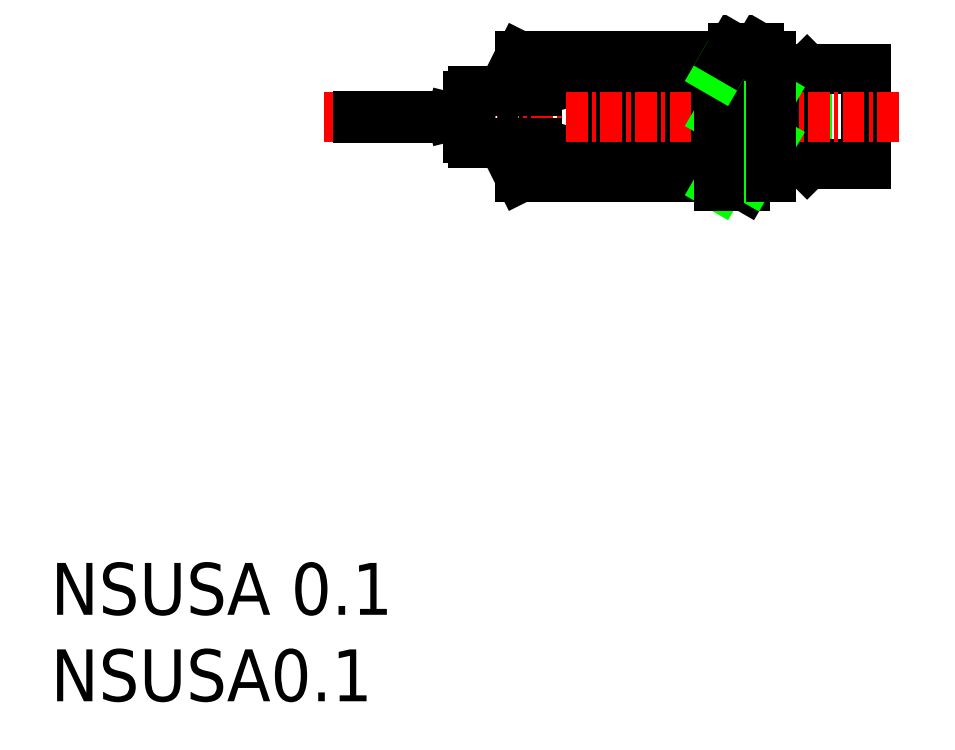
<metadata>
{"format":"dxf","ext":"dxf","renderer":"ezdxf+matplotlib","layout":"modelspace","background":"white","min_lineweight":24,"dpi":150}
</metadata>
<code>
0
SECTION
2
ENTITIES
0
INSERT
8
0
2
*U3
10
0
20
0
30
0
0
INSERT
8
0
2
*U4
10
0
20
0
30
0
0
LINE
8
0
10
43.74
20
36.54
30
0
11
43.14
21
35.94
31
0
0
LINE
8
0
10
43.14
20
31.64
30
0
11
43.74
21
31.04
31
0
0
LINE
8
0
10
43.74
20
31.04
30
0
11
43.74
21
36.54
31
0
0
LINE
8
0
10
47.14
20
31.04
30
0
11
43.74
21
31.04
31
0
0
LINE
8
0
10
41.64
20
31.64
30
0
11
43.14
21
31.64
31
0
0
LINE
8
0
10
43.14
20
31.64
30
0
11
43.14
21
35.94
31
0
0
LINE
8
0
10
41.64
20
35.94
30
0
11
43.14
21
35.94
31
0
0
LINE
8
0
10
43.74
20
36.54
30
0
11
47.14
21
36.54
31
0
0
LINE
8
0
10
47.14
20
36.54
30
0
11
47.14
21
31.04
31
0
0
LINE
8
0
10
38.64
20
34.29
30
0
11
31.64
21
34.29
31
0
0
LINE
8
0
10
31.64
20
34.29
30
0
11
31.64
21
33.29
31
0
0
LINE
8
0
10
31.64
20
33.29
30
0
11
38.64
21
33.29
31
0
0
LINE
8
0
10
31.64
20
31.29
30
0
11
38.64
21
30.79
31
0
0
LINE
8
0
10
38.64
20
36.79
30
0
11
31.64
21
36.29
31
0
0
LINE
8
0
10
28.14
20
35.29
30
0
11
31.64
21
36.29
31
0
0
LINE
8
0
10
28.14
20
32.29
30
0
11
31.64
21
31.29
31
0
0
LINE
8
CENTER
10
15.79
20
33.79
30
0
11
49.14
21
33.79
31
0
0
LINE
8
0
10
27.14
20
30.29
30
0
11
38.64
21
30.29
31
0
0
LINE
8
0
10
26.14
20
35.29
30
0
11
27.14
21
37.29
31
0
0
LINE
8
0
10
28.14
20
35.29
30
0
11
24.44
21
35.29
31
0
0
LINE
8
0
10
26.14
20
32.29
30
0
11
27.14
21
30.29
31
0
0
LINE
8
0
10
24.44
20
32.29
30
0
11
28.14
21
32.29
31
0
0
LINE
8
0
10
39.16
20
37.29
30
0
11
27.14
21
37.29
31
0
0
LINE
8
0
10
40.43
20
30.29
30
0
11
41.64
21
30.29
31
0
0
LINE
8
0
10
40.14
20
29.79
30
0
11
38.64
21
29.79
31
0
0
LINE
8
0
10
40.43
20
30.29
30
0
11
40.14
21
29.79
31
0
0
LINE
8
0
10
41.64
20
34.99
30
0
11
38.64
21
29.79
31
0
0
LINE
8
0
10
41.64
20
32.39
30
0
11
40.43
21
30.29
31
0
0
LINE
8
0
10
40.66
20
37.29
30
0
11
38.64
21
33.79
31
0
0
LINE
8
0
10
41.64
20
37.29
30
0
11
40.66
21
37.29
31
0
0
LINE
8
0
10
41.64
20
30.29
30
0
11
41.64
21
37.29
31
0
0
LINE
8
0
10
38.64
20
37.29
30
0
11
38.64
21
29.79
31
0
0
LINE
8
0
10
39.16
20
37.29
30
0
11
38.64
21
36.39
31
0
0
LINE
8
0
10
40.95
20
37.79
30
0
11
39.45
21
37.79
31
0
0
LINE
8
0
10
40.95
20
37.79
30
0
11
40.66
21
37.29
31
0
0
LINE
8
0
10
39.45
20
37.79
30
0
11
39.16
21
37.29
31
0
0
LINE
8
0
10
17.79
20
33.84
30
0
11
17.79
21
33.74
31
0
0
LINE
8
0
10
23.1
20
33.84
30
0
11
17.79
21
33.84
31
0
0
LINE
8
0
10
23.17
20
33.85
30
0
11
24.14
21
34.09
31
0
0
LINE
8
0
10
24.14
20
34.99
30
0
11
24.14
21
34.09
31
0
0
LINE
8
0
10
23.17
20
33.73
30
0
11
24.14
21
33.49
31
0
0
LINE
8
0
10
24.14
20
34.09
30
0
11
24.14
21
32.59
31
0
0
LINE
8
0
10
17.79
20
33.74
30
0
11
23.1
21
33.74
31
0
0
ARC
8
0
10
24.44
20
34.99
30
0
40
0.3
50
90
51
180
0
ARC
8
0
10
24.44
20
32.59
30
0
40
0.3
50
180
51
270
0
ARC
8
0
10
23.1
20
34.14
30
0
40
0.3
50
270
51
284
0
ARC
8
0
10
23.1
20
33.44
30
0
40
0.3
50
75.96
51
90
0
ENDSEC
0
EOF

</code>
